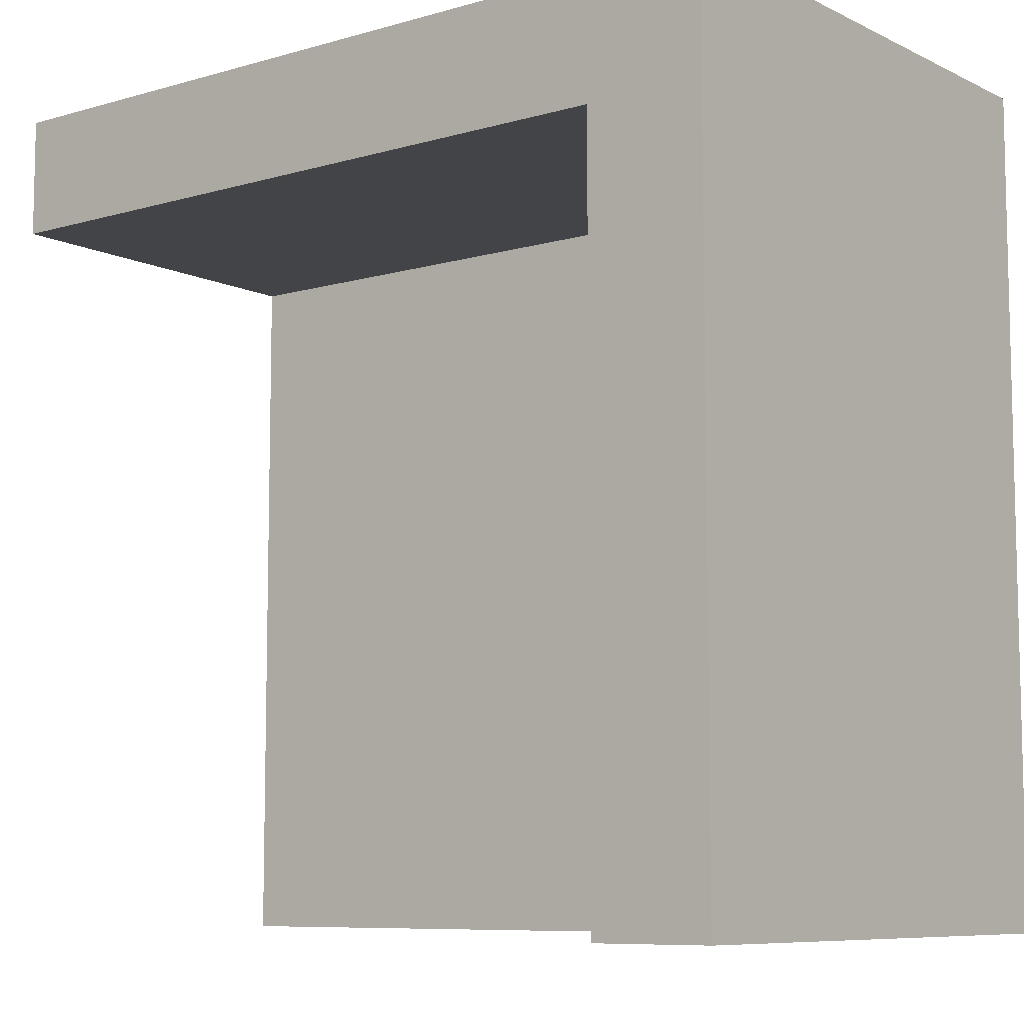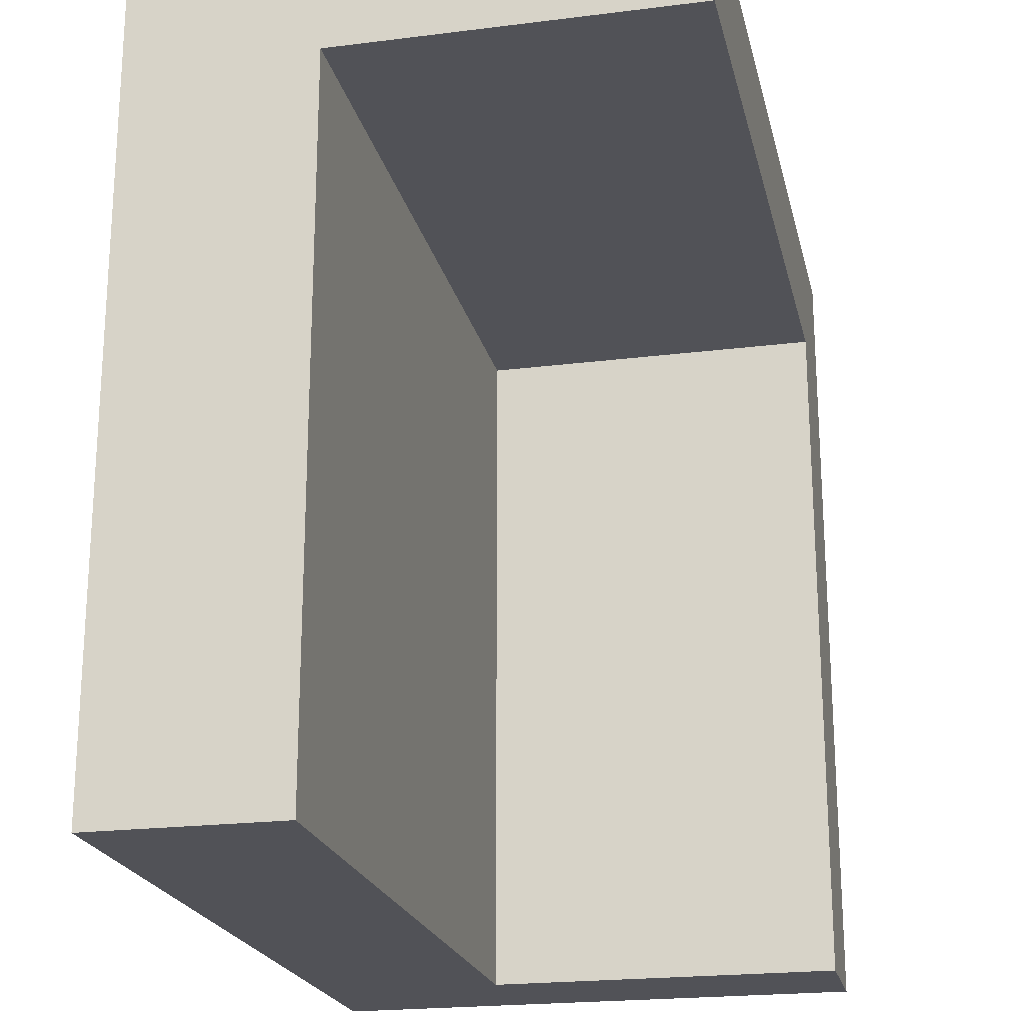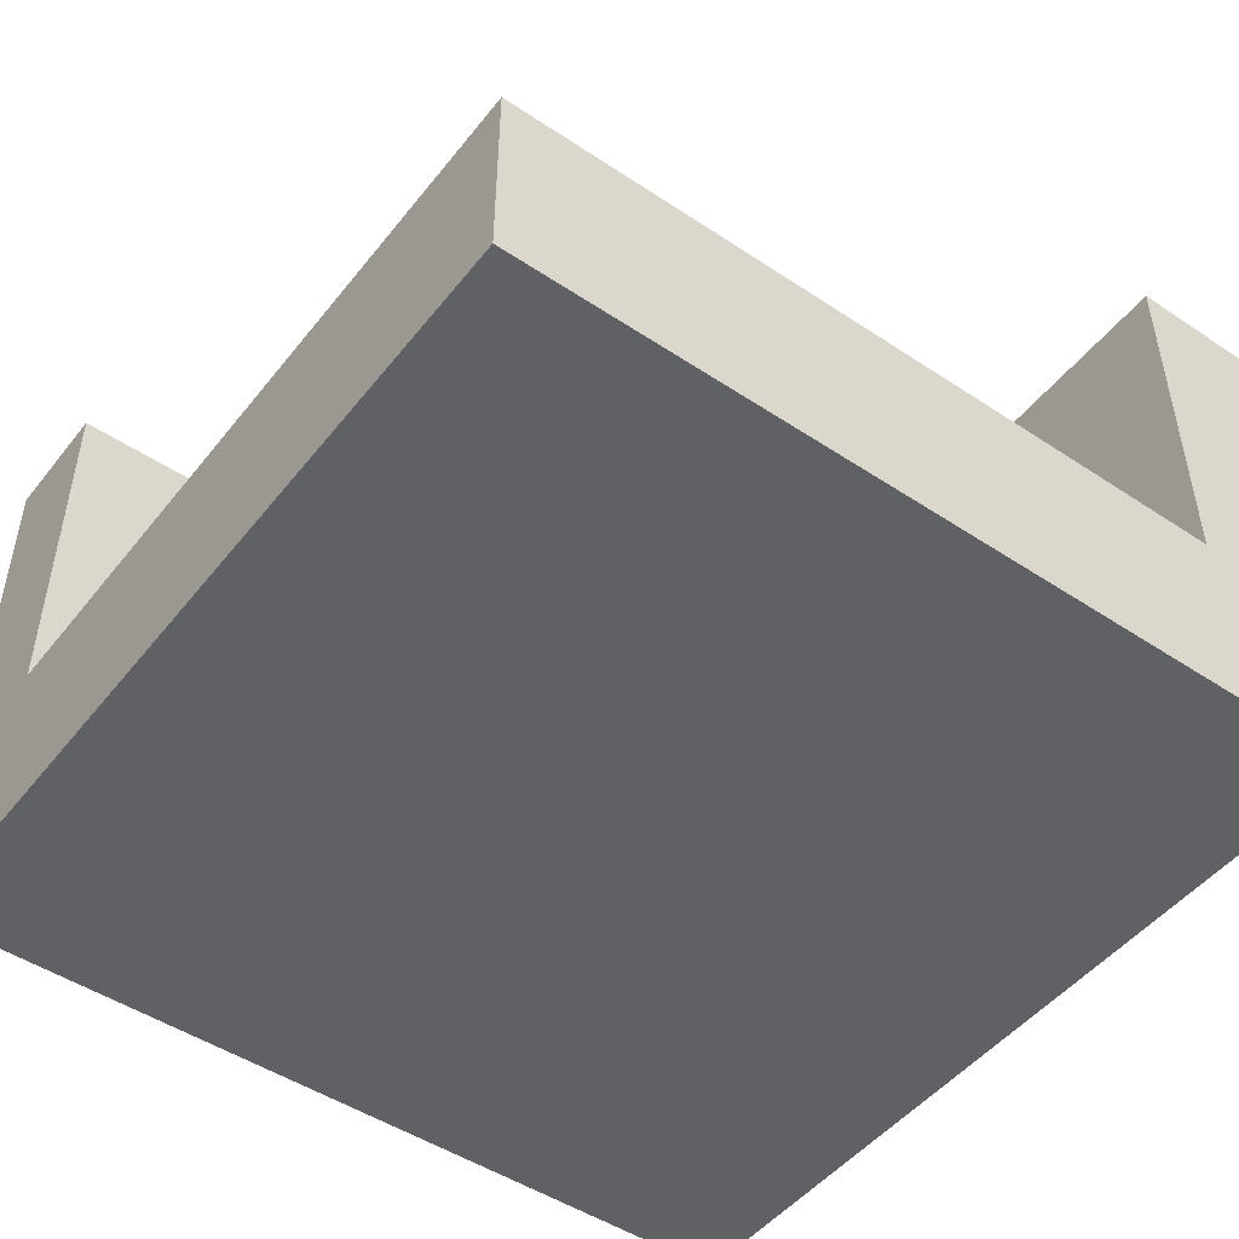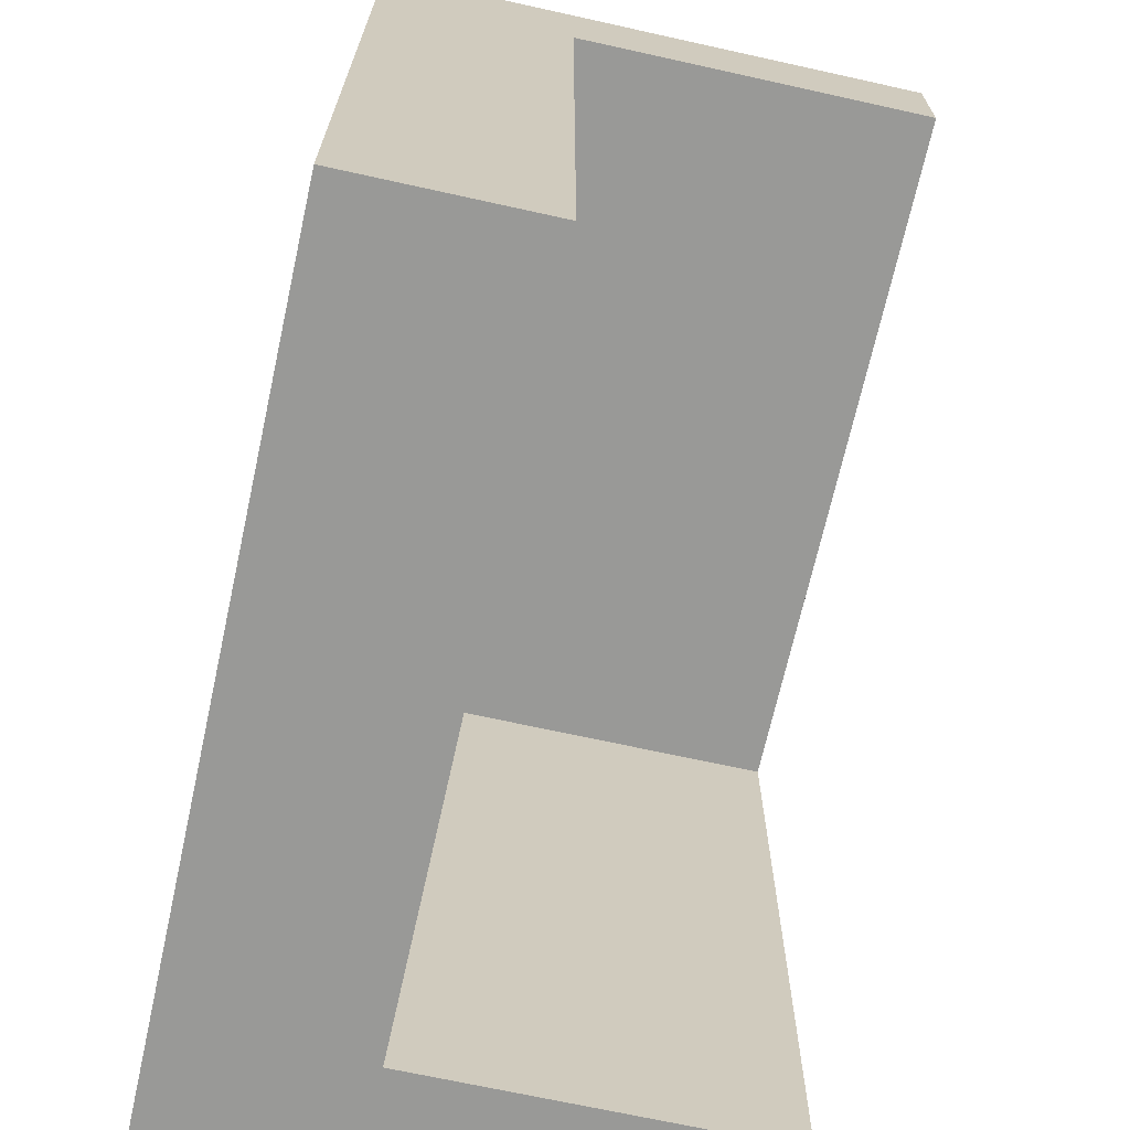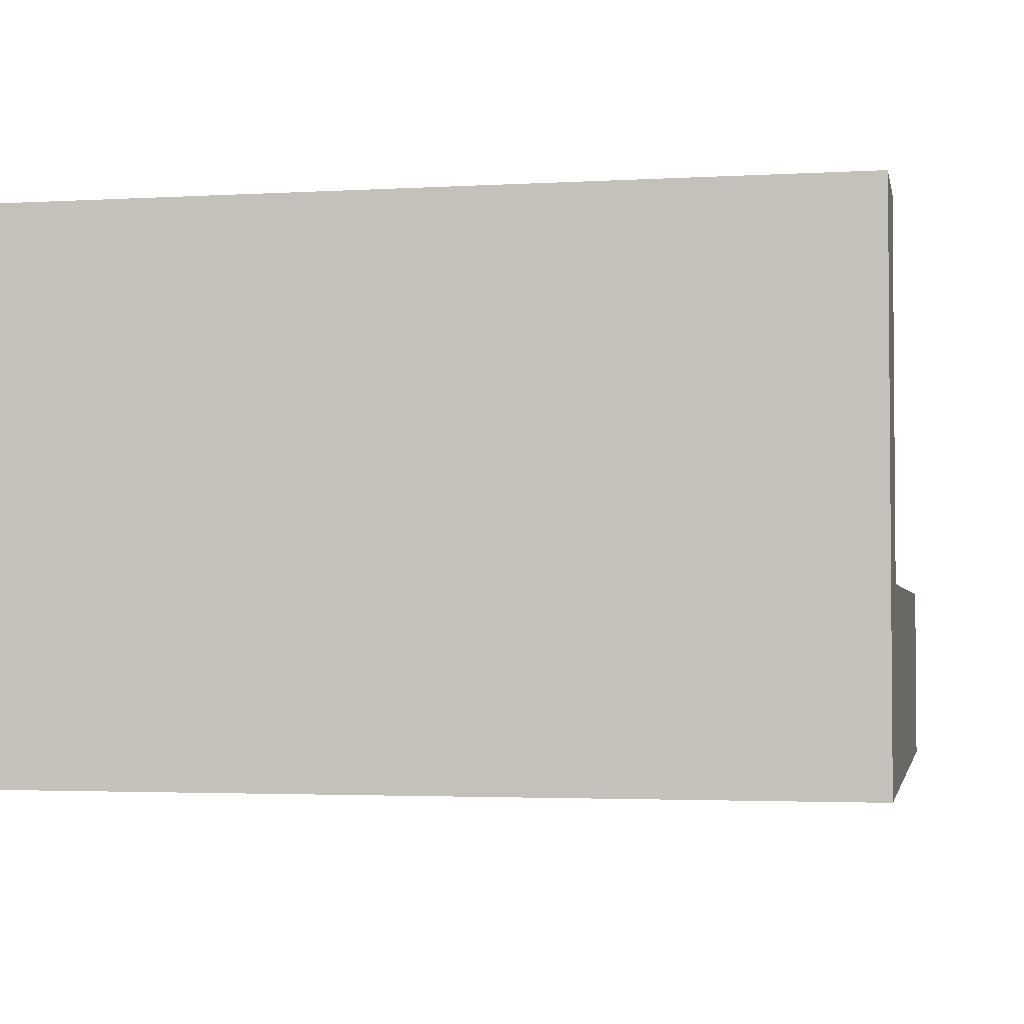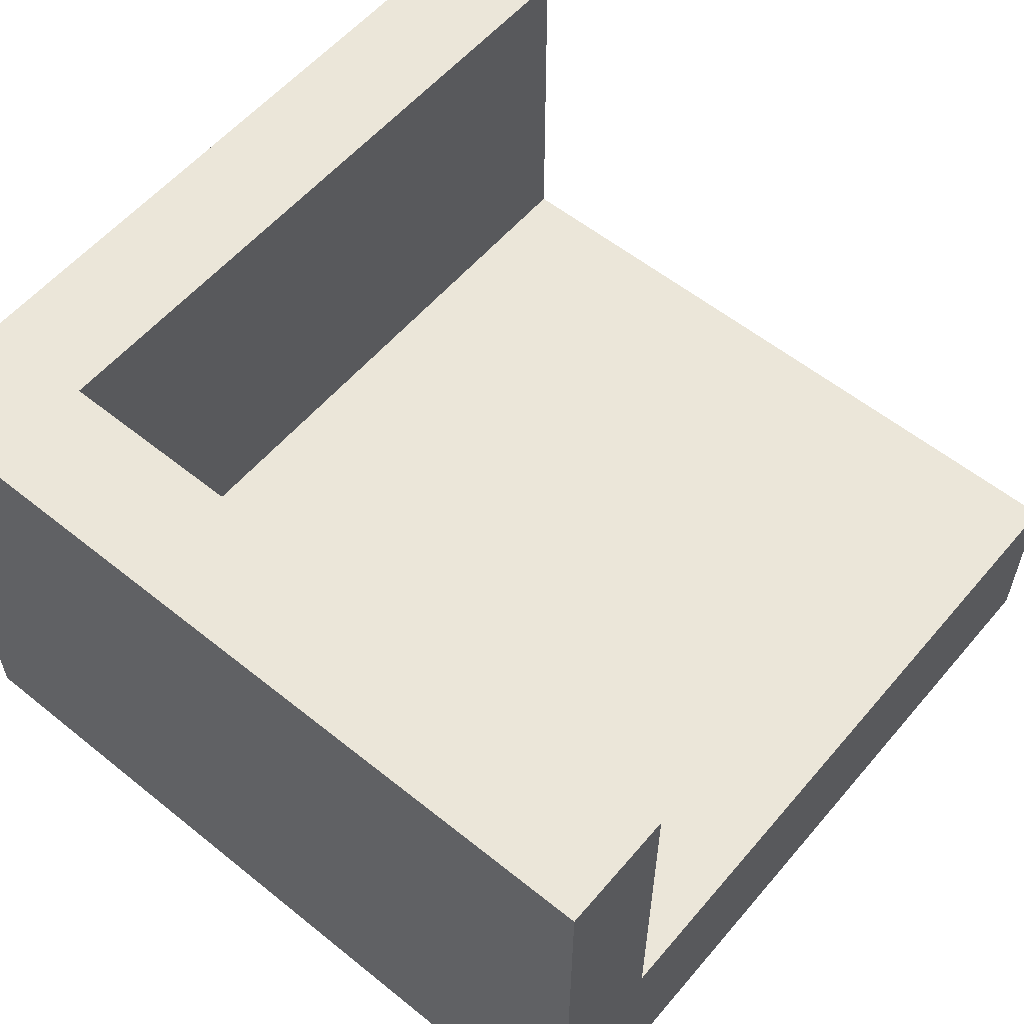
<metadata>
{"format":"obj","ext":"obj","renderer":"f3d","projection":"perspective","resolution":1024,"background":"white","views":[{"elev":-8.3,"azim":-141.9,"up":"+Z"},{"elev":-21.4,"azim":102.6,"up":"+Z"},{"elev":-48.6,"azim":143.4,"up":"+Y"},{"elev":-68.8,"azim":77.5,"up":"+Z"},{"elev":-2.8,"azim":11.2,"up":"+Y"},{"elev":57.2,"azim":39.9,"up":"+Y"}]}
</metadata>
<code>
o Mesh1_Group1_Model.073
v 2.625 0 -2.625
v 2.625 0 0
v 0 0 0
v 0 0 -2.625
v 2.625 1.73 -0.375
v 2.625 1.73 0
v 2.625 0.3 -2.625
v 2.625 0.3 -0.375
v 2.625 0.6 -0.375
v 0.375 1.73 -2.625
v 0 1.73 -2.625
v 0 1.73 0
v 0.375 1.73 -0.375
v 0.375 0.6 -2.625
v 0.375 0.3 -2.625
v 0.375 0.6 -0.375
v 2.625 0.6 -2.625
f 2 4 1
f 9 6 2
f 13 11 12
f 14 15 4
f 11 3 12
f 12 2 6
f 16 10 13
f 16 5 9
f 2 3 4
f 9 5 6
f 2 1 8
f 1 7 8
f 8 9 2
f 13 10 11
f 12 6 13
f 6 5 13
f 7 1 15
f 1 4 15
f 4 11 14
f 11 10 14
f 11 4 3
f 12 3 2
f 16 14 10
f 16 13 5
f 14 9 17
f 7 14 17
f 8 17 9
f 14 16 9
f 7 15 14
f 8 7 17

</code>
